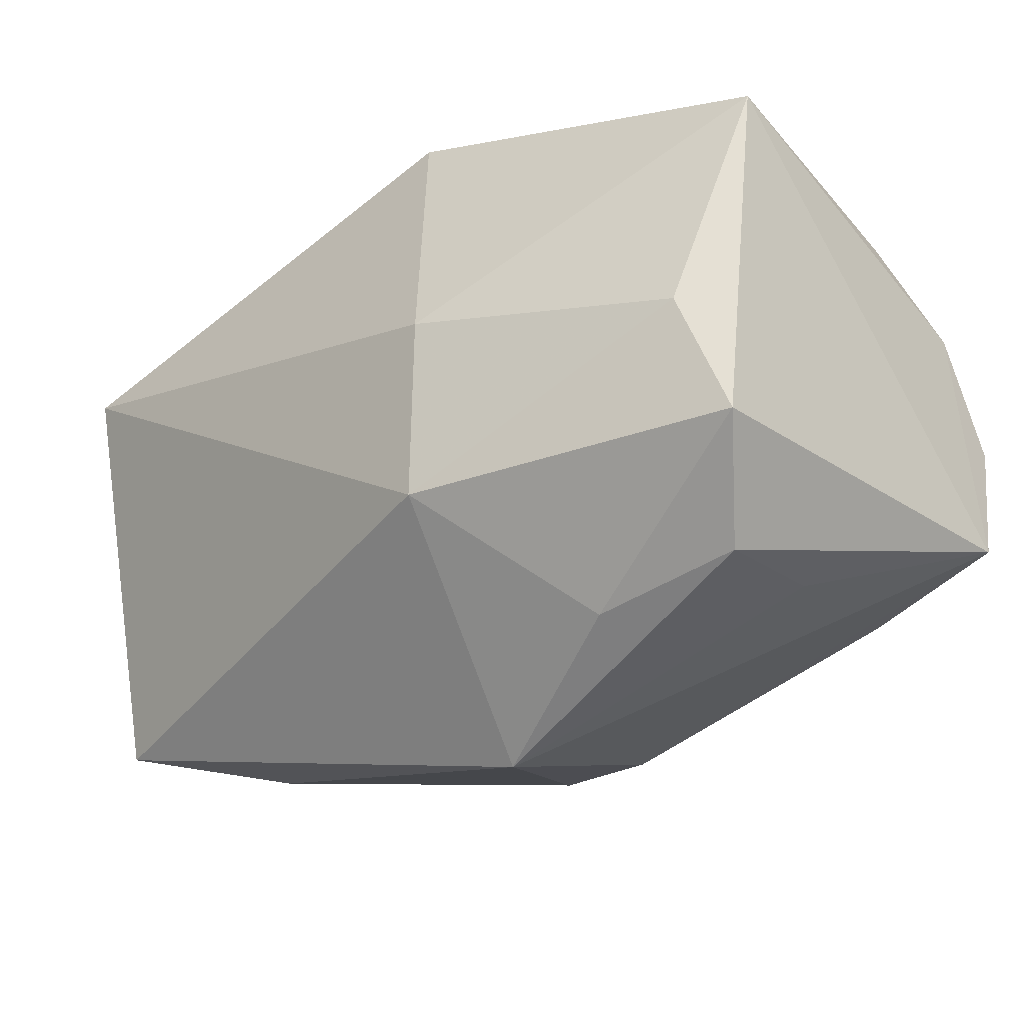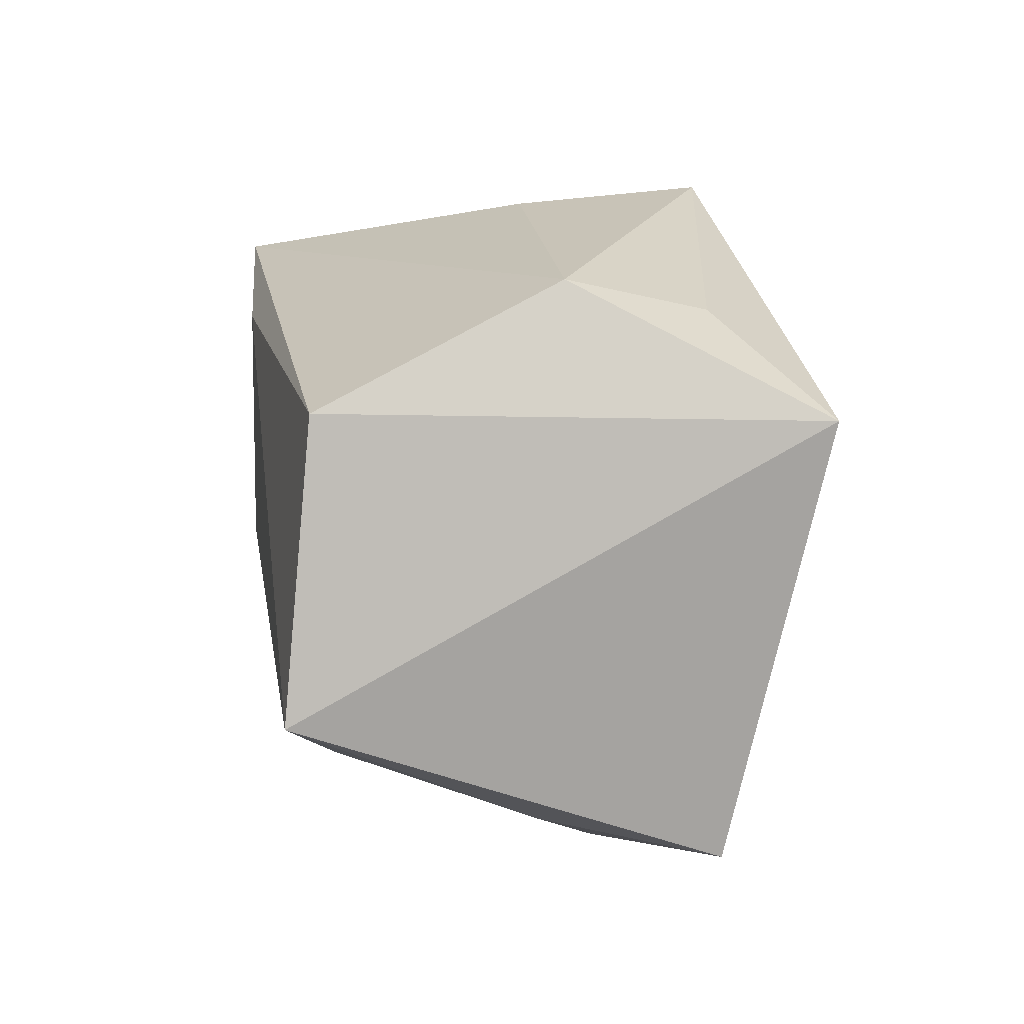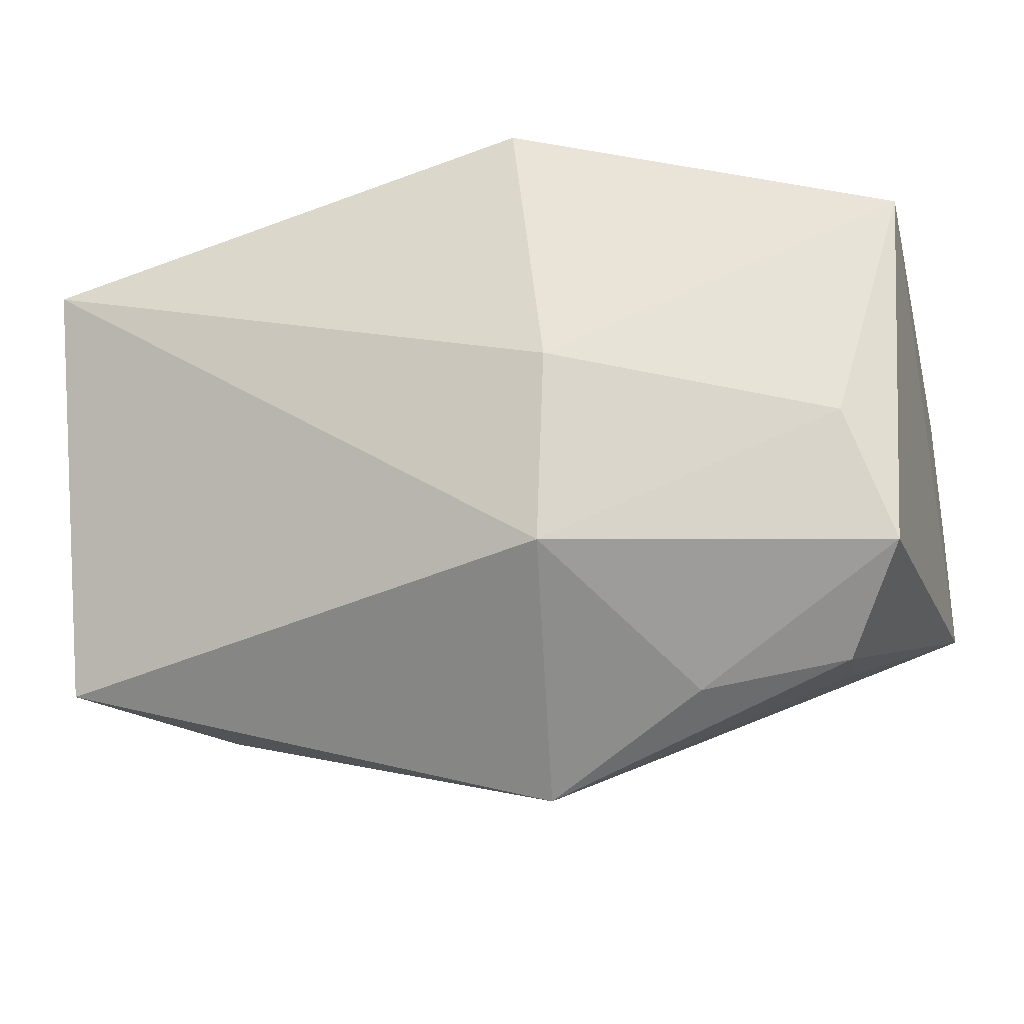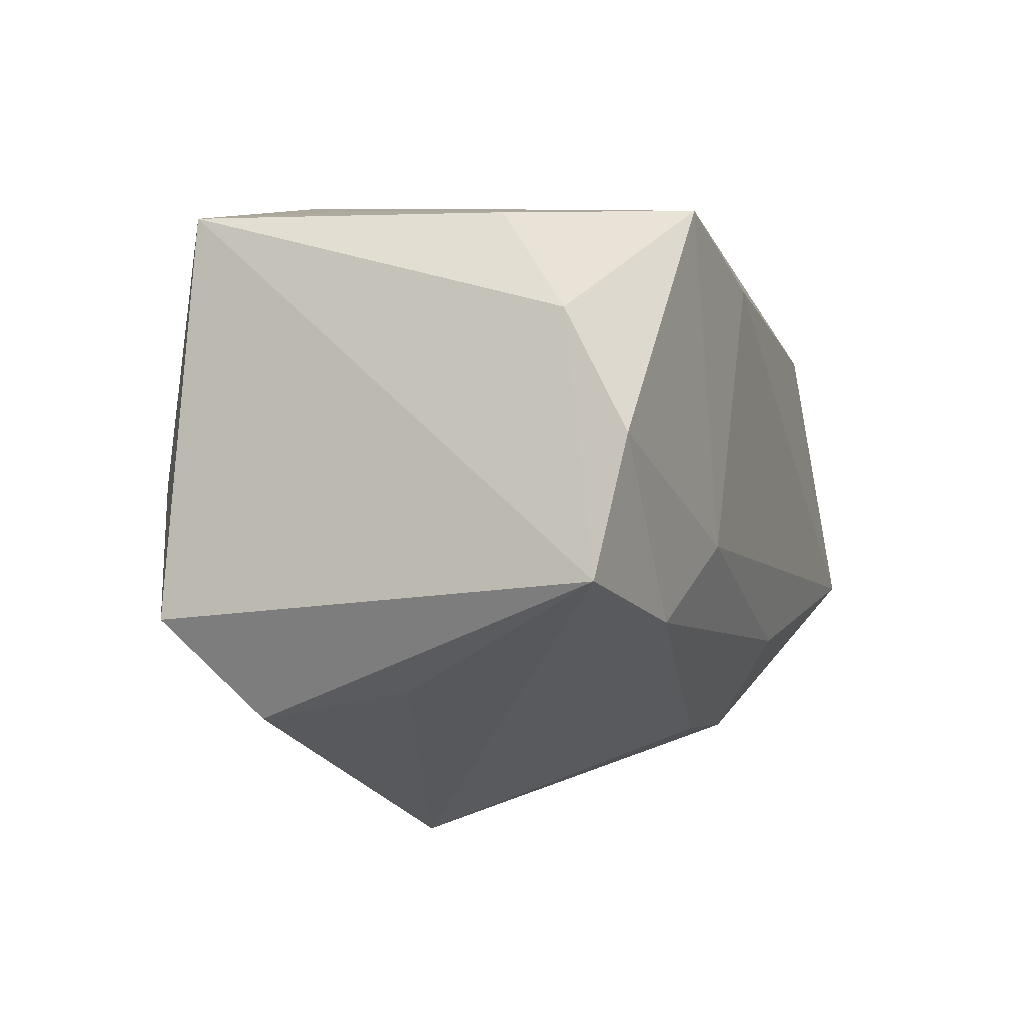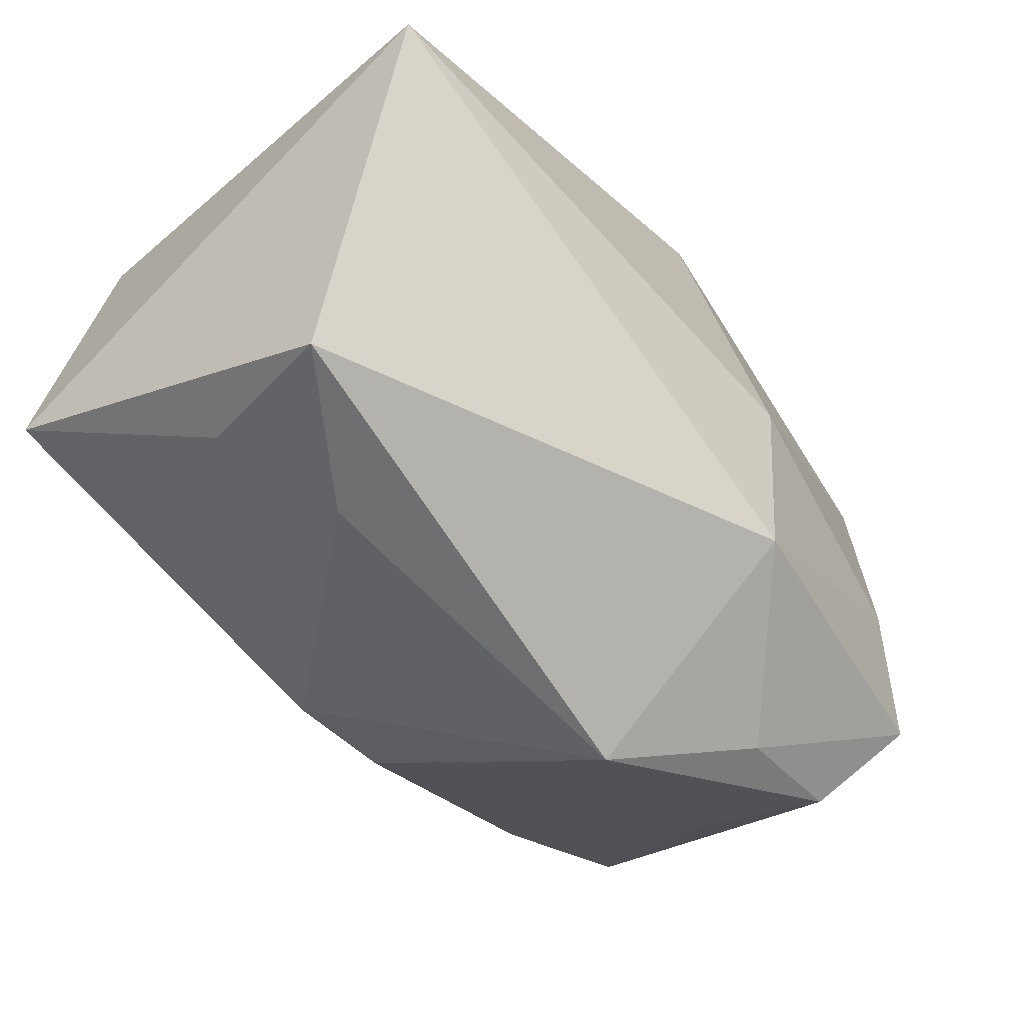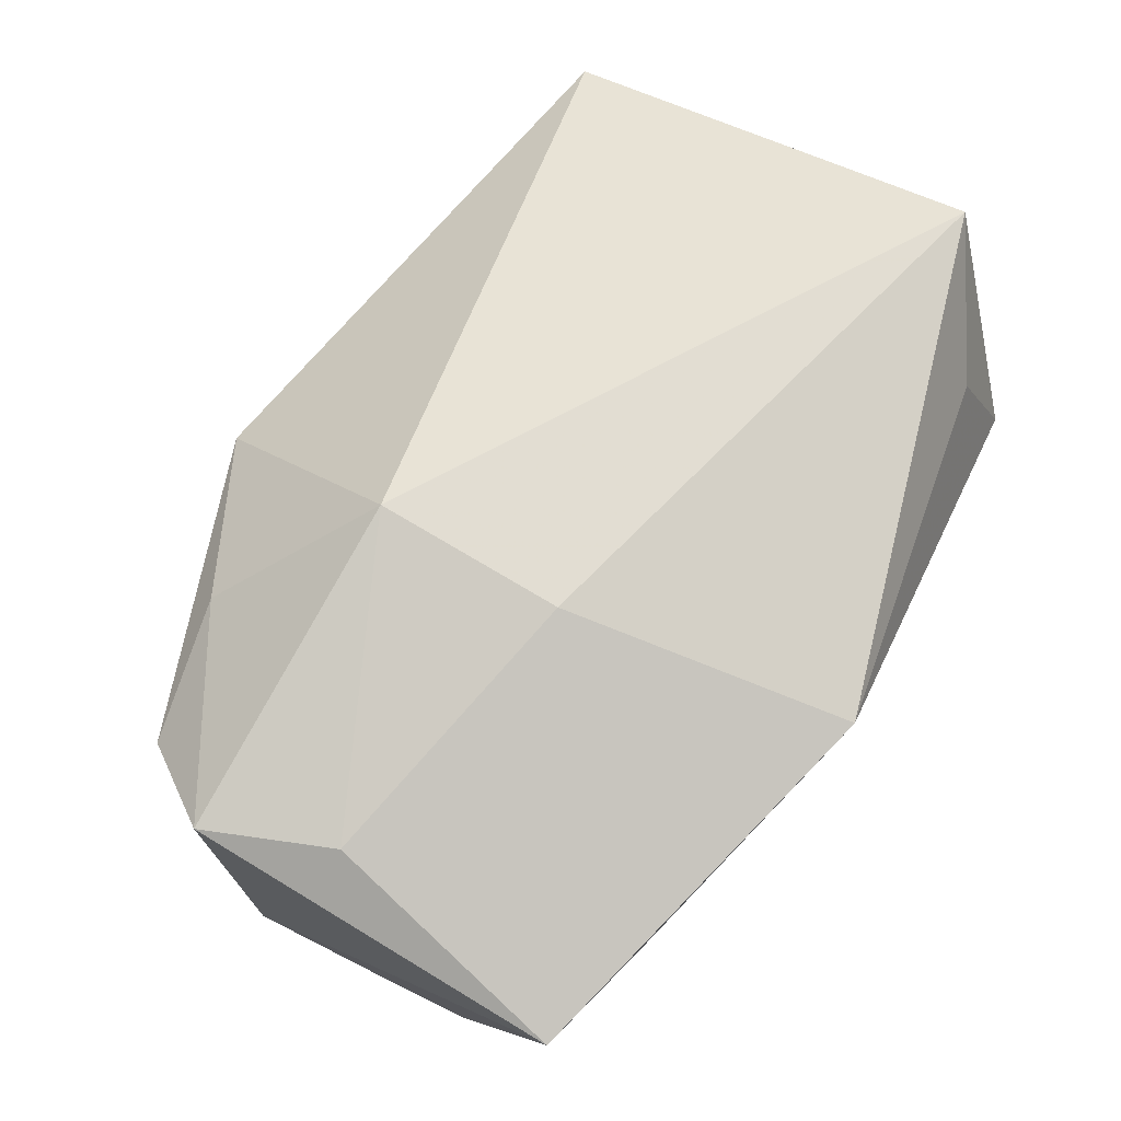
<metadata>
{"format":"obj","ext":"obj","renderer":"f3d","projection":"perspective","resolution":1024,"background":"white","views":[{"elev":-29.9,"azim":41.0,"up":"+Y"},{"elev":17.1,"azim":-98.6,"up":"+Y"},{"elev":-20.6,"azim":15.8,"up":"+Y"},{"elev":-7.0,"azim":108.0,"up":"+Y"},{"elev":-44.9,"azim":-50.4,"up":"+Y"},{"elev":73.9,"azim":118.6,"up":"+Z"}]}
</metadata>
<code>
v -0.03785 -0.02062 0.01206
v 0.008586 -0.01395 0.02349
v -0.02888 -0.01506 -0.01387
v 0.03811 -0.001692 -0.02084
v 0.009383 0.00243 0.02406
v 0.03737 -0.0148 0.01793
v 0.005307 -0.03177 0.006596
v -0.001909 0.02689 0.001019
v -0.01016 -0.01437 -0.02152
v 0.03521 0.01673 -0.01005
v 0.02696 0.0202 0.0066
v 0.03863 -0.01285 -0.01828
v -0.007984 -0.02225 -0.01703
v -0.02537 -0.02378 0.003529
v 0.01979 -0.02465 0.0127
v 0.02559 -0.01508 -0.02053
v 0.01667 -0.008187 -0.02277
v -0.02723 0.02218 0.01224
v 0.01212 0.0237 0.001245
v 0.01966 0.01978 -0.02177
v 0.03799 0.008223 -0.01584
v 0.03342 -0.003637 0.01954
v 0.03224 -0.02257 0.01125
v 0.005068 0.01595 -0.02277
v -0.03388 -0.01803 -0.002426
v 0.005114 0.02689 0.01837
v -0.03377 0.01655 -0.01996
v 0.0307 -0.02048 -0.0007023
v -0.03058 0.02565 0.0001237
v 0.001318 -0.02282 -0.01661
v -0.03776 0.01544 0.02029
v -0.03858 -0.007076 -0.02277
v 0.03855 0.01736 0.01469
f 31 32 1
f 17 32 24
f 18 31 26
f 20 17 24
f 25 1 32
f 9 13 32
f 32 17 9
f 16 9 17
f 27 20 24
f 27 32 31
f 24 32 27
f 17 20 4
f 12 16 4
f 4 16 17
f 26 10 19
f 10 20 19
f 32 13 3
f 3 25 32
f 13 25 3
f 1 25 14
f 14 25 13
f 7 1 14
f 14 13 7
f 30 12 7
f 30 16 12
f 7 13 30
f 13 9 30
f 9 16 30
f 12 6 23
f 33 6 12
f 2 1 7
f 31 1 2
f 29 18 26
f 20 27 29
f 31 18 29
f 29 27 31
f 21 20 10
f 21 4 20
f 10 33 21
f 12 4 21
f 21 33 12
f 7 12 28
f 28 23 7
f 12 23 28
f 11 10 26
f 26 33 11
f 11 33 10
f 15 23 6
f 6 2 15
f 7 23 15
f 15 2 7
f 5 33 26
f 26 31 5
f 31 2 5
f 8 29 26
f 20 29 8
f 26 19 8
f 8 19 20
f 6 33 22
f 33 5 22
f 22 2 6
f 22 5 2

</code>
